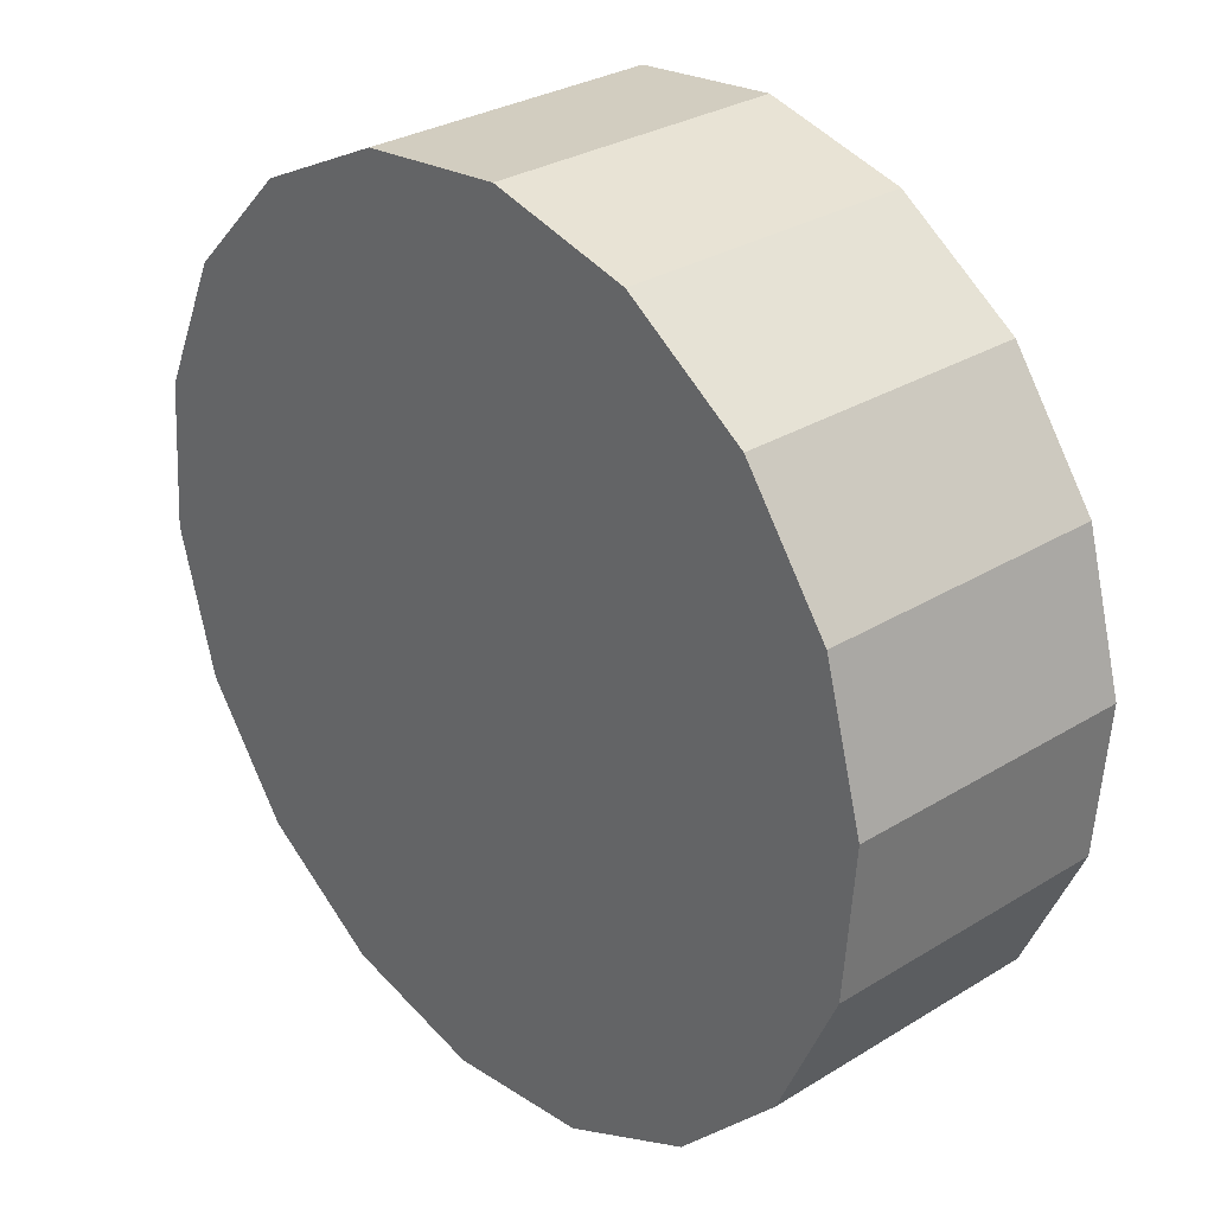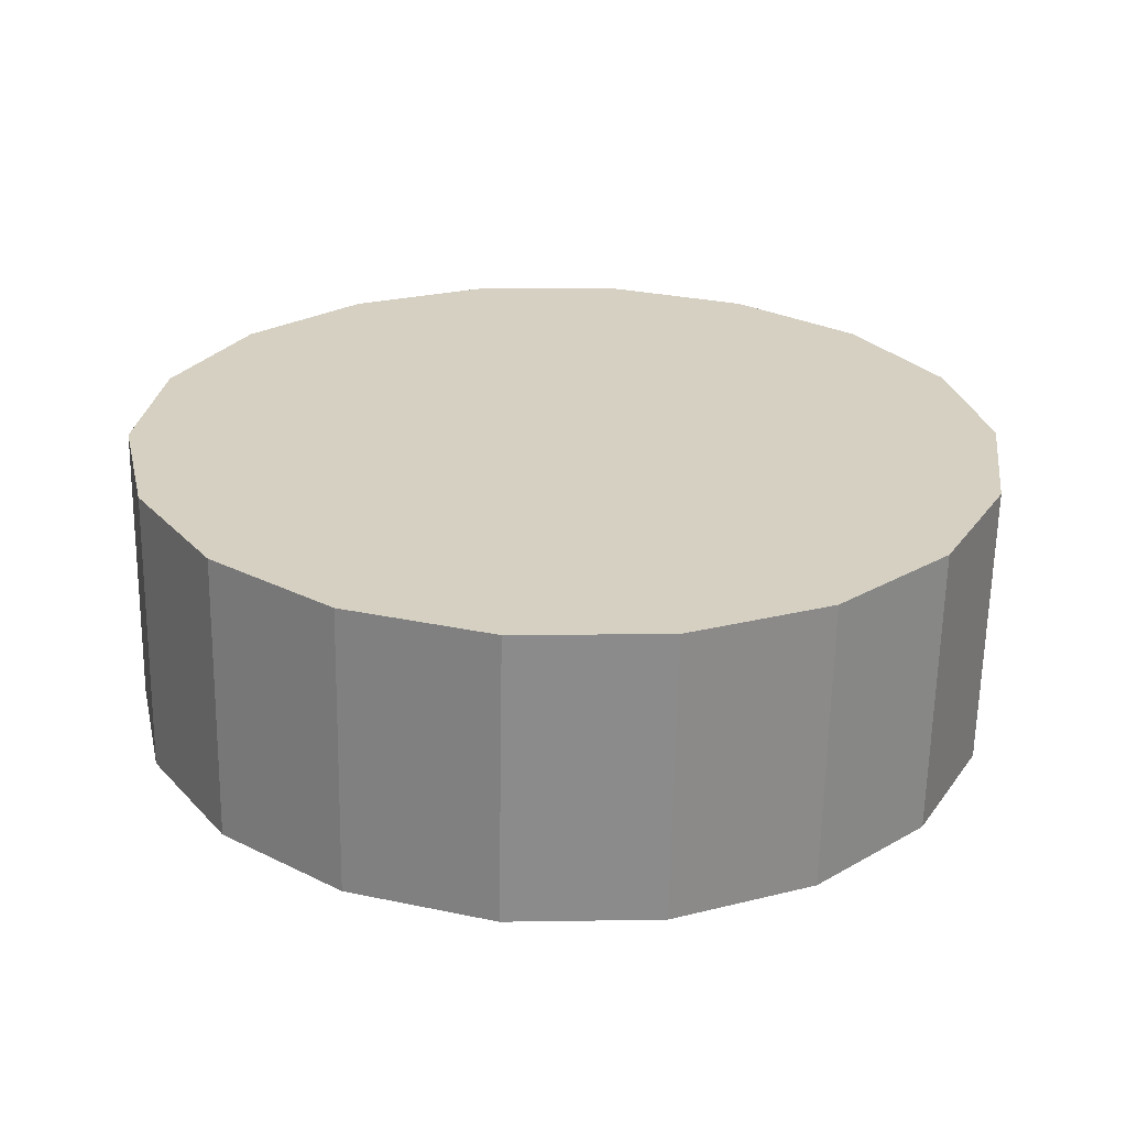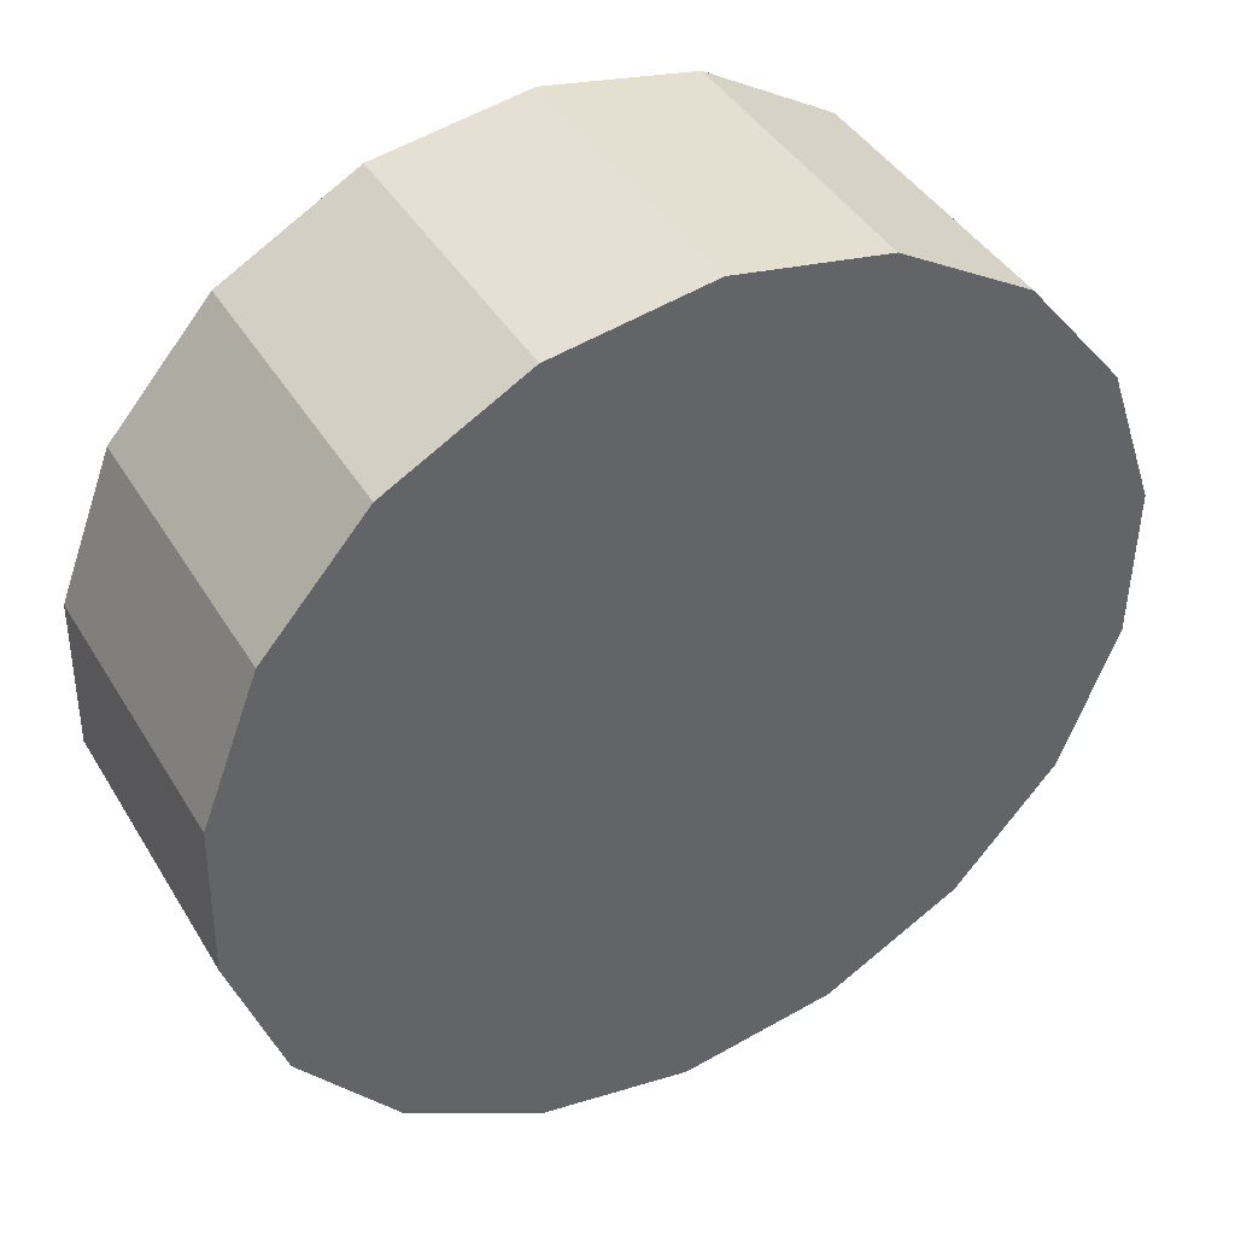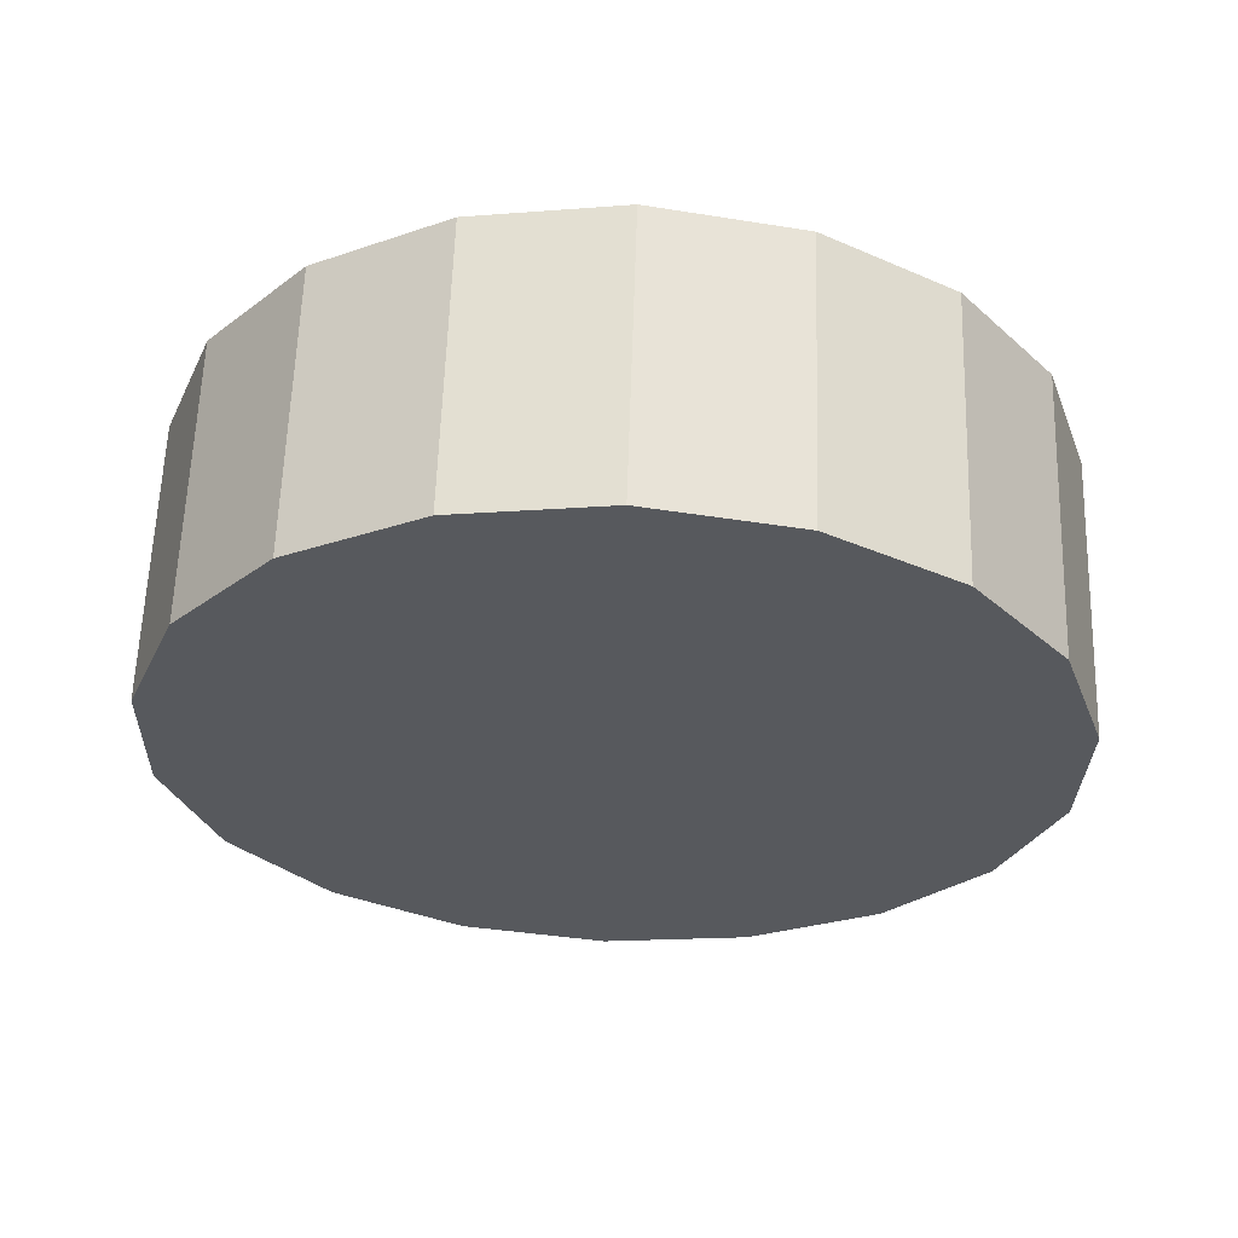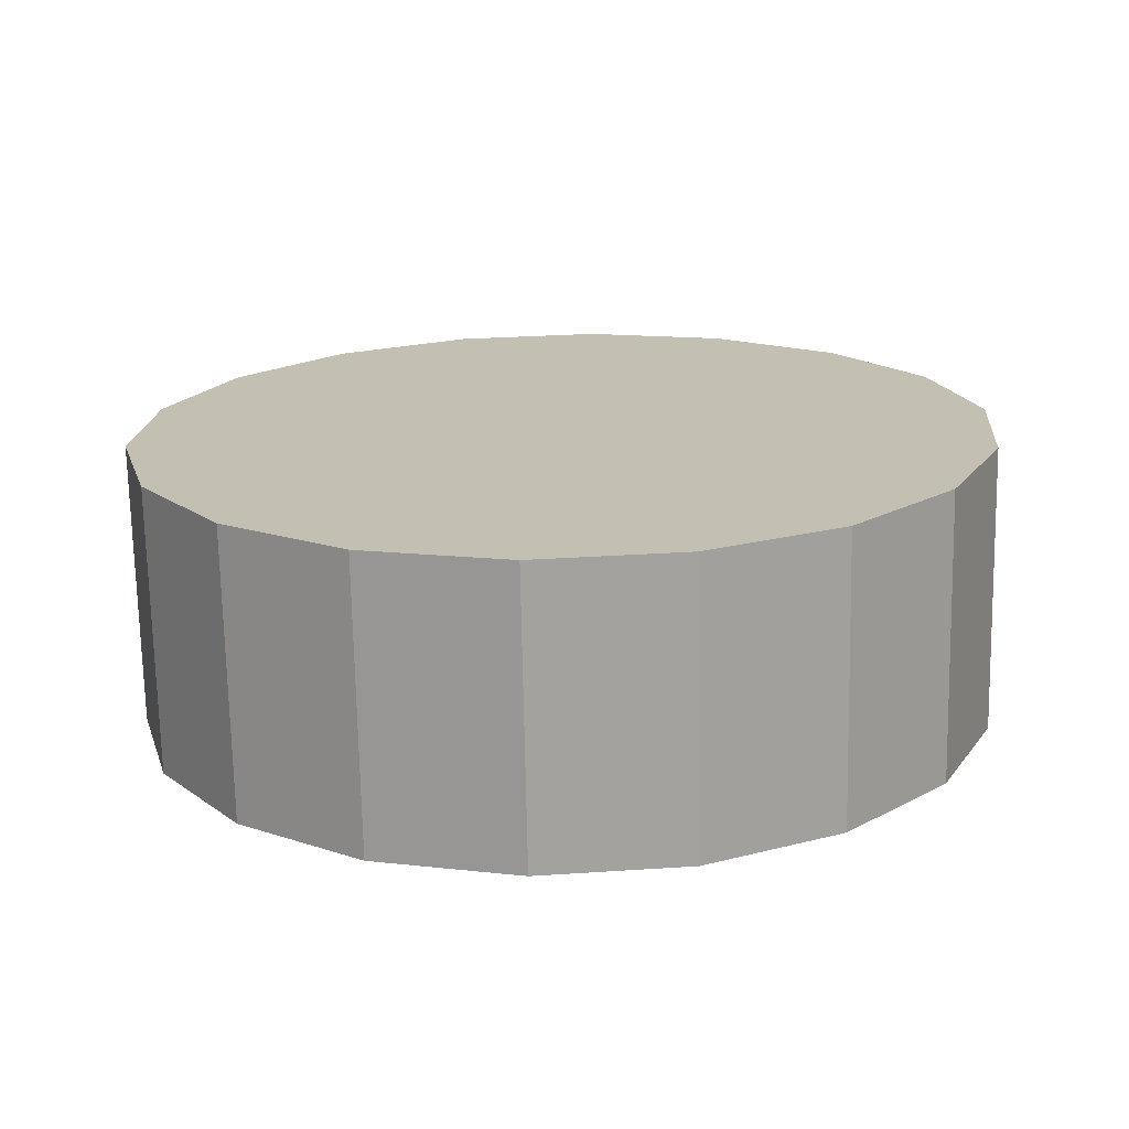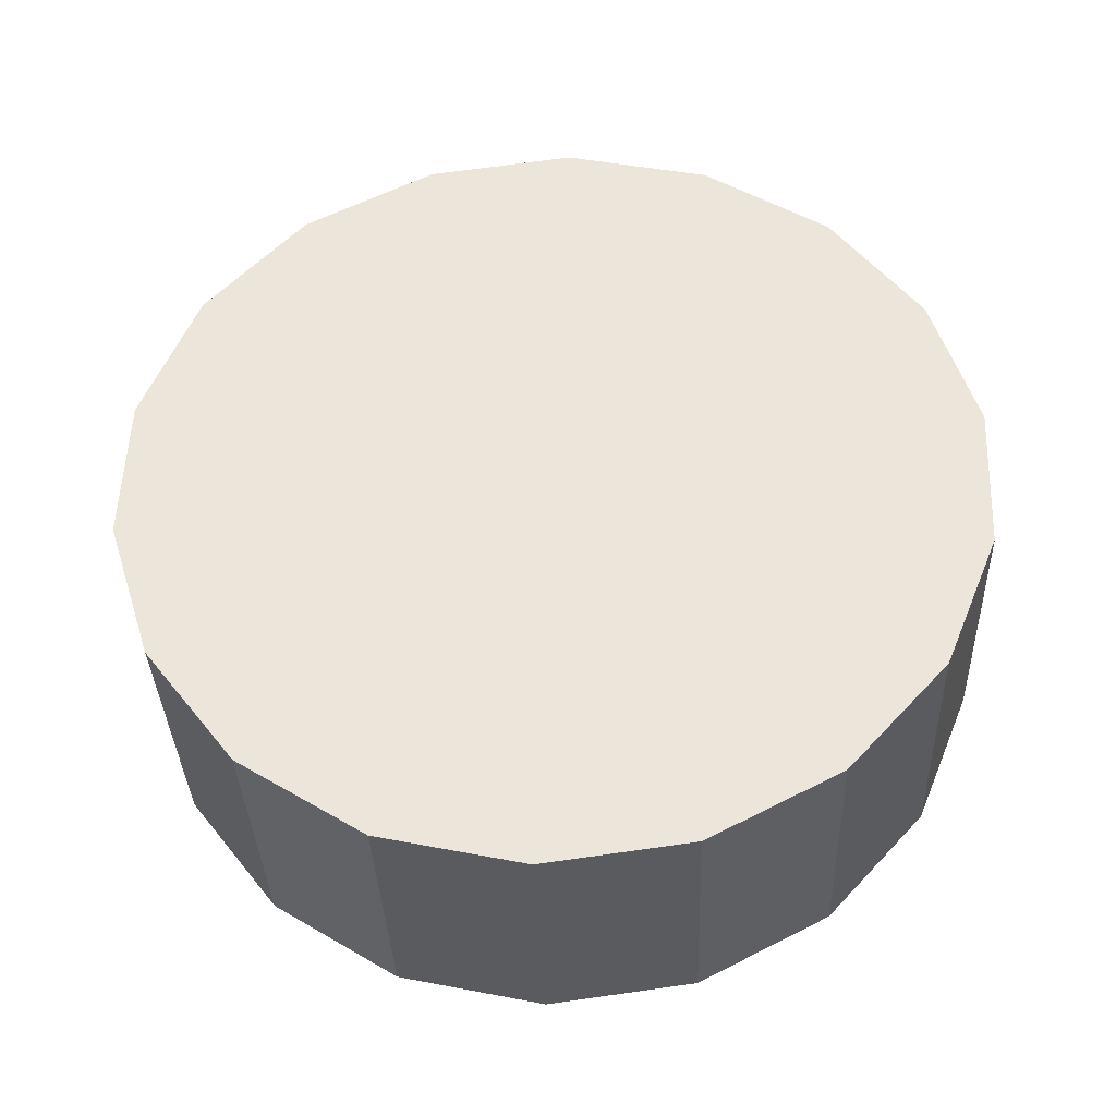
<metadata>
{"format":"obj","ext":"obj","renderer":"f3d","projection":"perspective","resolution":1024,"background":"white","views":[{"elev":32.9,"azim":-132.0,"up":"+Y"},{"elev":28.1,"azim":-150.6,"up":"+Z"},{"elev":44.1,"azim":151.3,"up":"+Y"},{"elev":-28.4,"azim":-119.2,"up":"+Z"},{"elev":19.7,"azim":146.7,"up":"+Z"},{"elev":55.1,"azim":104.4,"up":"+Z"}]}
</metadata>
<code>
o mesh43/mesh43-geometry#mesh43-geometry
v -0.000764 -0.7806 0.005637
v 0.009626 -0.7784 0.005719
v 0.000629 -0.7841 0.005512
v -0.000903 -0.777 0.005772
v 0.003107 -0.7868 0.005412
v 0.000629 -0.7843 0.01259
v 0.000227 -0.7734 0.0059
v -0.000764 -0.7809 0.01272
v 0.006371 -0.7885 0.005349
v 0.003107 -0.7871 0.01249
v -0.000903 -0.7772 0.01285
v 0.002492 -0.7705 0.006007
v 0.01003 -0.789 0.005331
v 0.006371 -0.7888 0.01243
v 0.009626 -0.7787 0.0128
v 0.000228 -0.7737 0.01298
v 0.005616 -0.7686 0.006079
v 0.01364 -0.7882 0.005359
v 0.01003 -0.7893 0.01241
v 0.002492 -0.7708 0.01309
v 0.009225 -0.7678 0.006107
v 0.01676 -0.7863 0.005431
v 0.01364 -0.7885 0.01244
v 0.005616 -0.7688 0.01316
v 0.01288 -0.7683 0.006089
v 0.01903 -0.7834 0.005538
v 0.01676 -0.7865 0.01251
v 0.009225 -0.768 0.01319
v 0.01615 -0.77 0.006026
v 0.02016 -0.7799 0.005666
v 0.01903 -0.7836 0.01262
v 0.01288 -0.7686 0.01317
v 0.02002 -0.7762 0.005801
v 0.02016 -0.7801 0.01275
v 0.01615 -0.7703 0.01311
v 0.01862 -0.7728 0.005926
v 0.02002 -0.7764 0.01288
v 0.01862 -0.773 0.01301
f 1 2 3
f 4 2 1
f 3 2 5
f 1 3 6
f 4 7 2
f 4 1 8
f 5 2 9
f 3 5 10
f 3 10 6
f 1 6 8
f 7 4 11
f 7 12 2
f 4 8 11
f 9 2 13
f 9 14 5
f 5 14 10
f 6 10 15
f 8 6 15
f 7 11 16
f 12 7 16
f 12 17 2
f 11 8 15
f 2 18 13
f 13 19 9
f 9 19 14
f 10 14 15
f 11 15 16
f 12 16 20
f 12 20 17
f 17 21 2
f 2 22 18
f 13 18 23
f 13 23 19
f 14 19 15
f 16 15 20
f 17 20 24
f 17 24 21
f 21 25 2
f 2 26 22
f 18 22 27
f 18 27 23
f 15 19 23
f 20 15 24
f 21 24 28
f 25 21 28
f 2 25 29
f 2 30 26
f 26 31 22
f 31 27 22
f 15 23 27
f 24 15 28
f 25 28 32
f 29 25 32
f 2 33 30
f 30 34 26
f 34 31 26
f 15 27 31
f 28 15 32
f 29 32 35
f 2 36 33
f 33 37 30
f 37 34 30
f 15 31 34
f 15 35 32
f 29 35 36
f 2 29 36
f 36 38 33
f 38 37 33
f 15 34 37
f 15 38 35
f 35 38 36
f 15 37 38
f 3 2 1
f 1 2 4
f 5 2 3
f 6 3 1
f 2 7 4
f 8 1 4
f 9 2 5
f 10 5 3
f 6 10 3
f 8 6 1
f 11 4 7
f 2 12 7
f 11 8 4
f 13 2 9
f 5 14 9
f 10 14 5
f 15 10 6
f 15 6 8
f 16 11 7
f 16 7 12
f 2 17 12
f 15 8 11
f 13 18 2
f 9 19 13
f 14 19 9
f 15 14 10
f 16 15 11
f 20 16 12
f 17 20 12
f 2 21 17
f 18 22 2
f 23 18 13
f 19 23 13
f 15 19 14
f 20 15 16
f 24 20 17
f 21 24 17
f 2 25 21
f 22 26 2
f 27 22 18
f 23 27 18
f 23 19 15
f 24 15 20
f 28 24 21
f 28 21 25
f 29 25 2
f 26 30 2
f 22 31 26
f 22 27 31
f 27 23 15
f 28 15 24
f 32 28 25
f 32 25 29
f 30 33 2
f 26 34 30
f 26 31 34
f 31 27 15
f 32 15 28
f 35 32 29
f 33 36 2
f 30 37 33
f 30 34 37
f 34 31 15
f 32 35 15
f 36 35 29
f 36 29 2
f 33 38 36
f 33 37 38
f 37 34 15
f 35 38 15
f 36 38 35
f 38 37 15

</code>
